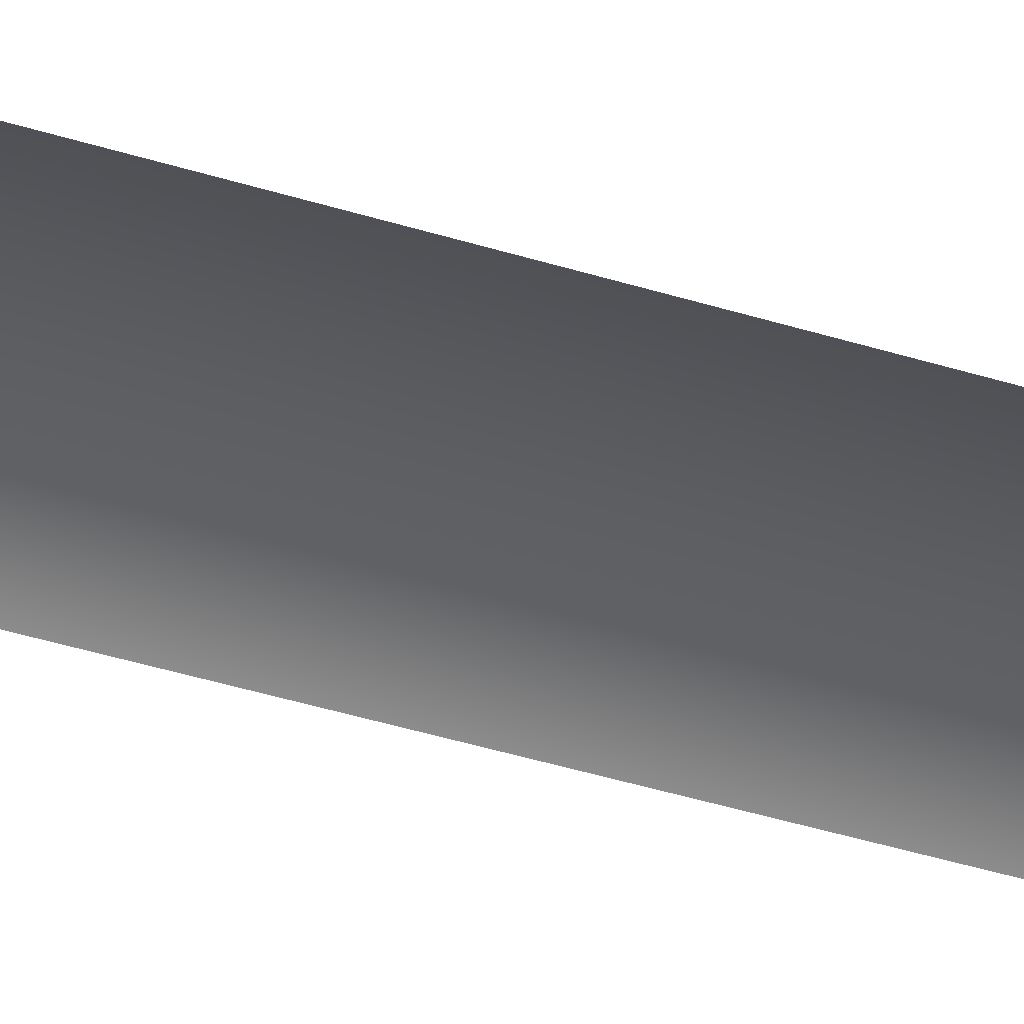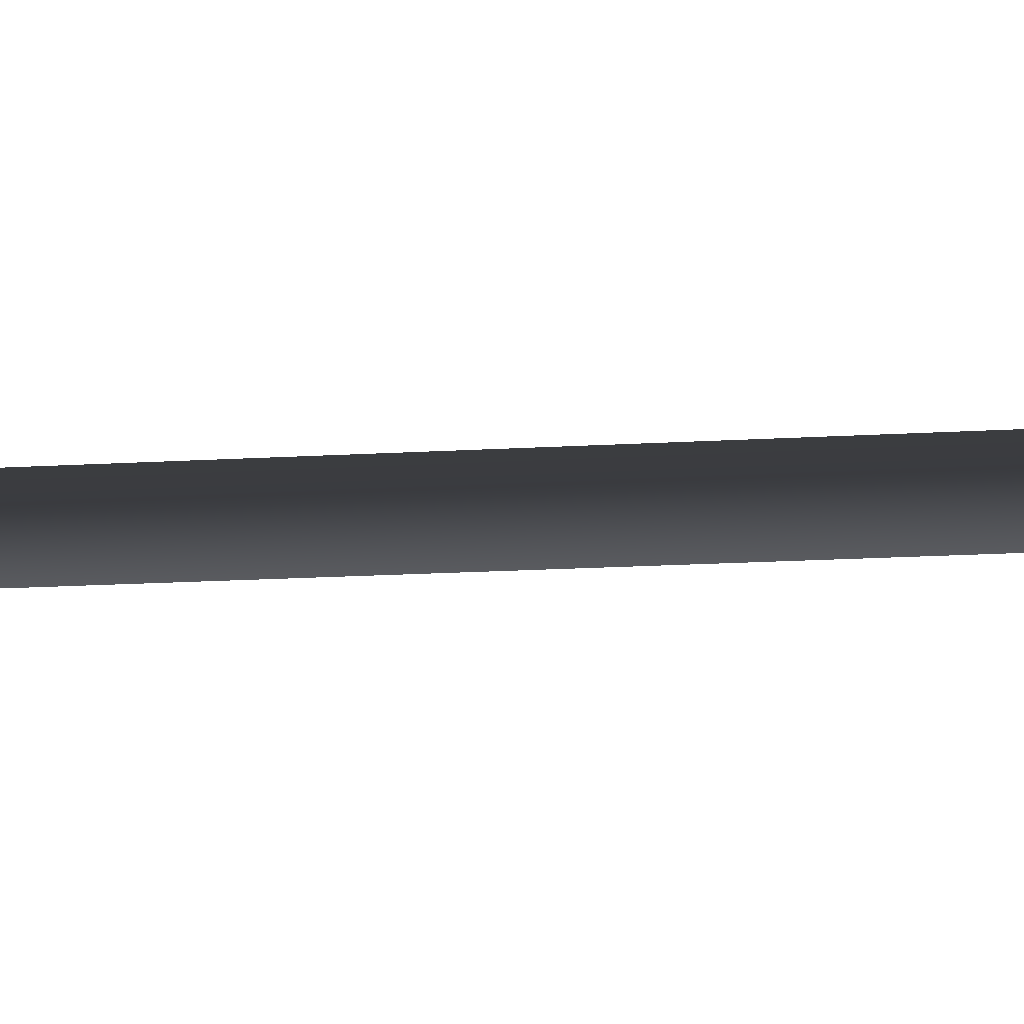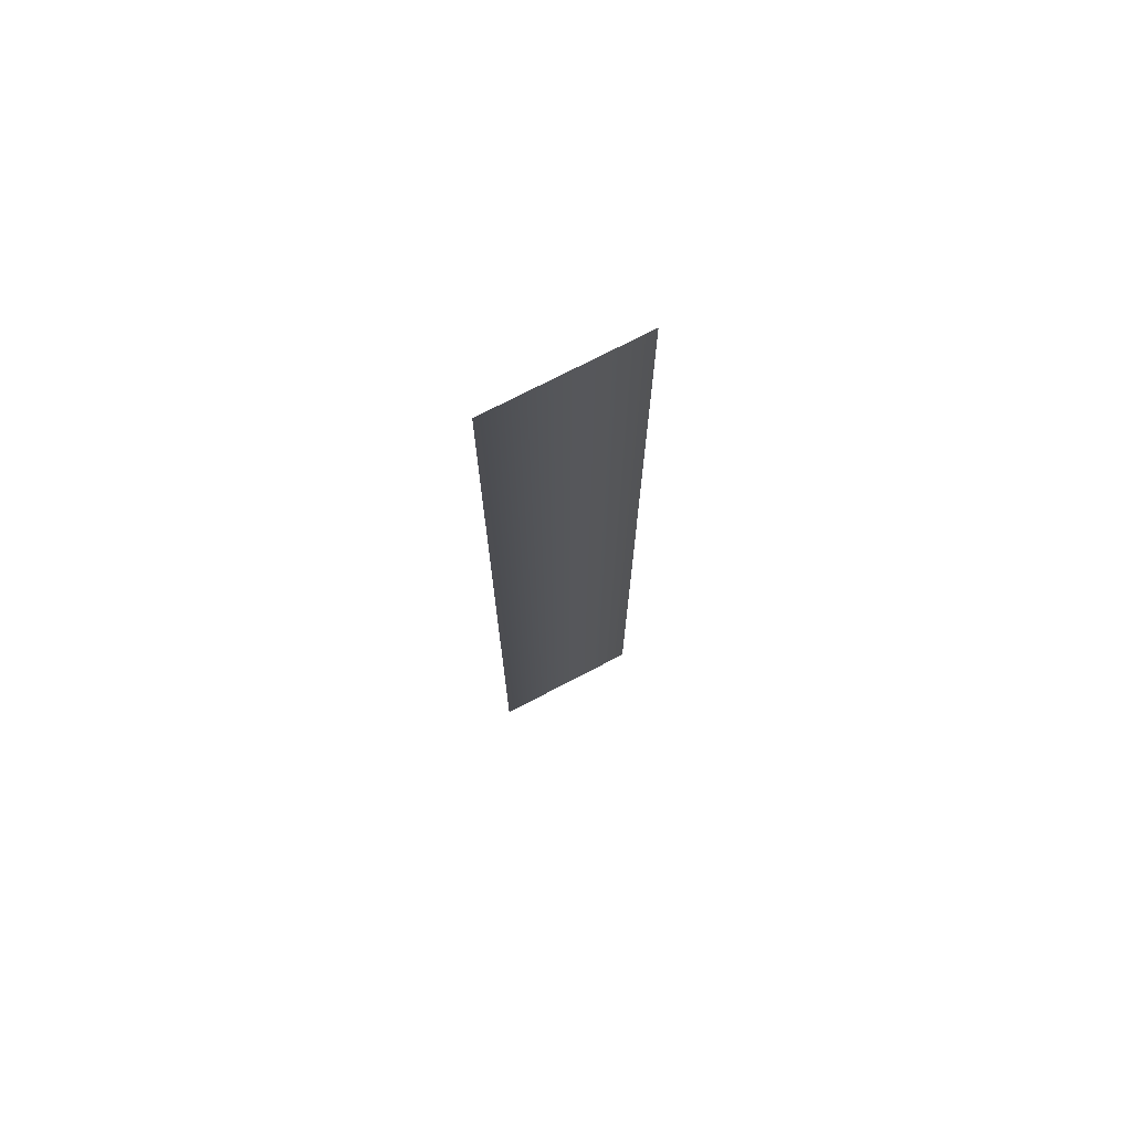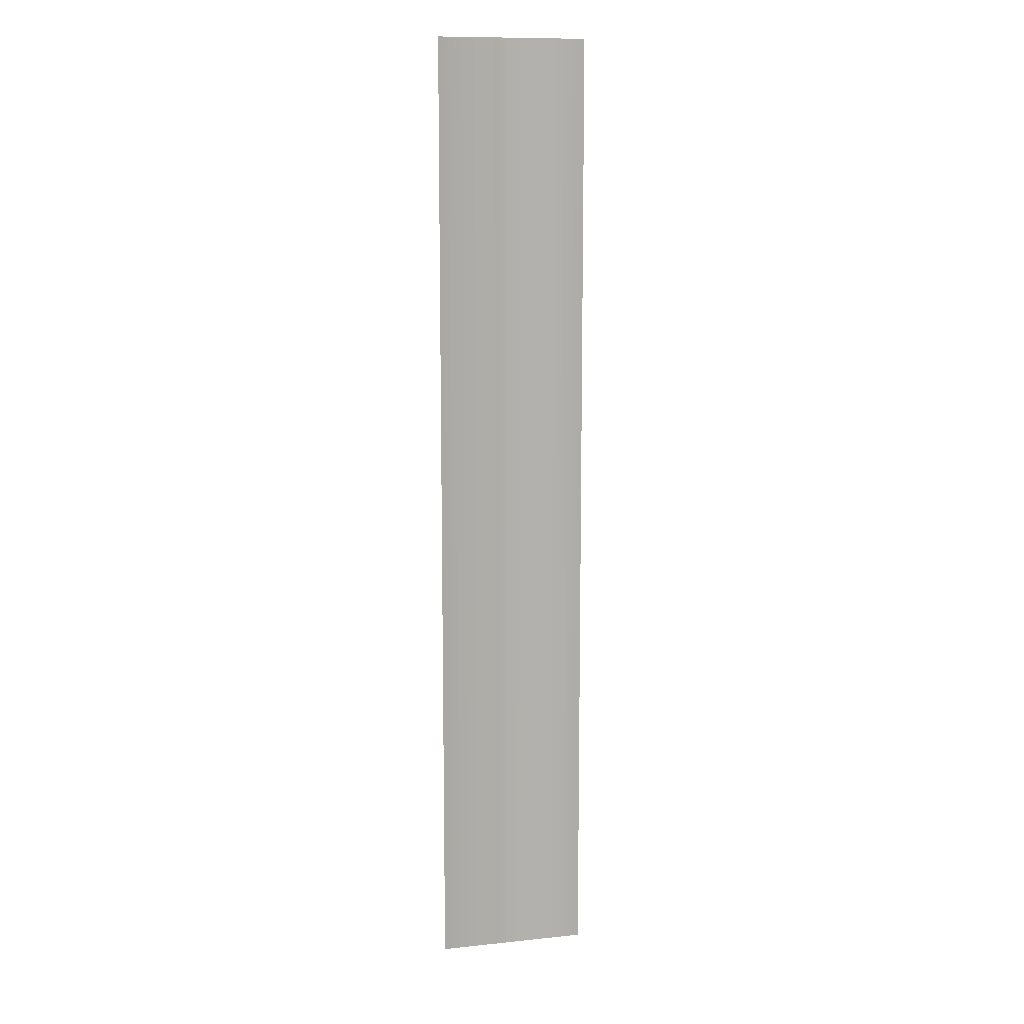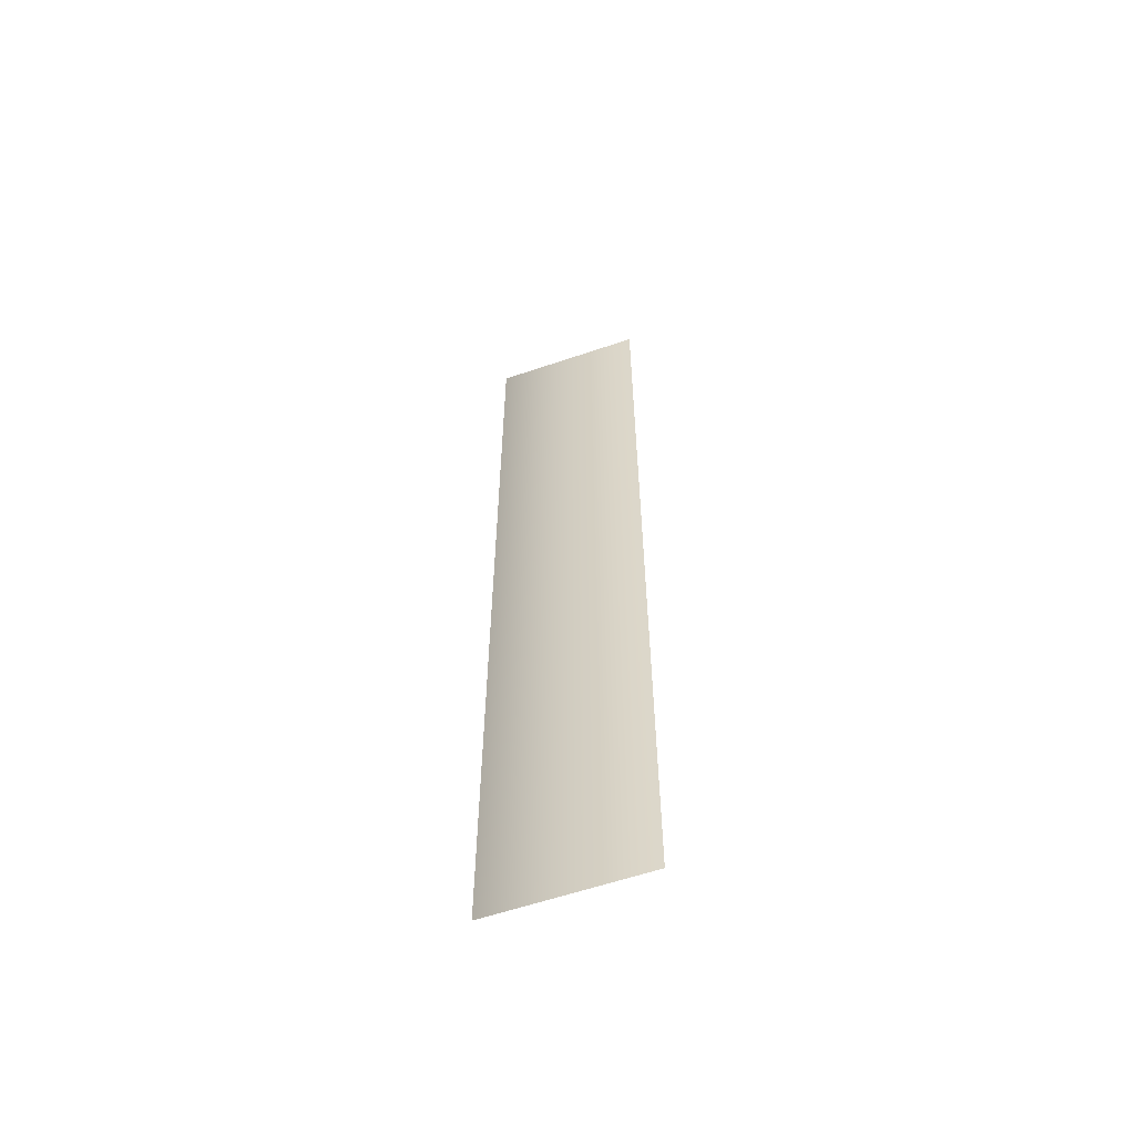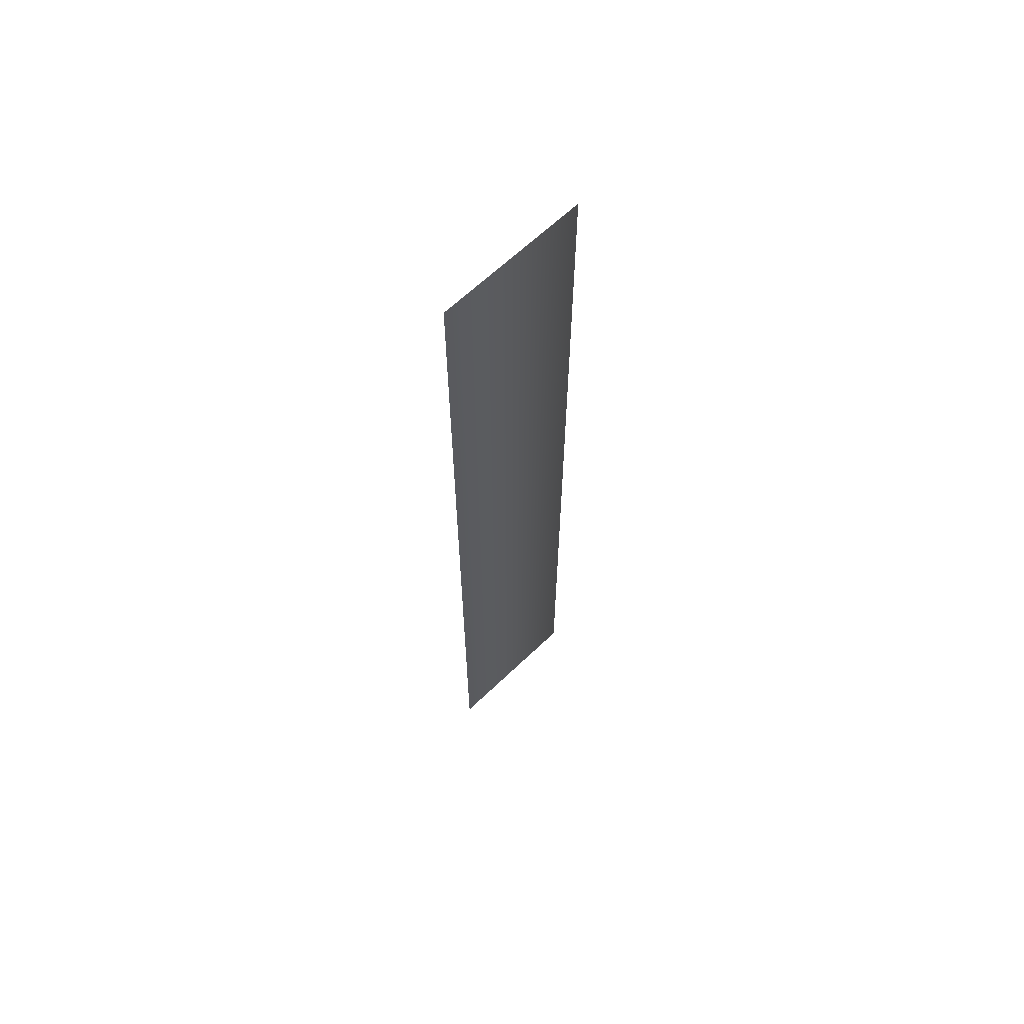
<metadata>
{"format":"obj","ext":"obj","renderer":"f3d","projection":"perspective","resolution":1024,"background":"white","views":[{"elev":-41.8,"azim":-110.7,"up":"+Y"},{"elev":-9.8,"azim":102.0,"up":"+Y"},{"elev":73.3,"azim":152.4,"up":"+Z"},{"elev":11.1,"azim":-14.3,"up":"+Z"},{"elev":-60.0,"azim":-160.8,"up":"+Z"},{"elev":64.8,"azim":136.1,"up":"+Z"}]}
</metadata>
<code>
v  -5 0.05 -0
v  -5 0.05 5.333
v  5 0.05 5.333
v  5 0.05 -0
v  -5 0.05 10.67
v  5 0.05 10.67
v  -5 0.05 16
v  5 0.05 16
v  -5 0.05 21.33
v  5 0.05 21.33
v  -5 0.05 26.67
v  5 0.05 26.67
v  -5 0.05 32
v  5 0.05 32
v  -5 0.05 -5.333
v  5 0.05 -5.333
v  5 0.05 -10.67
v  -5 0.05 -10.67
v  5 0.05 -16
v  -5 0.05 -16
v  5 0.05 -21.33
v  -5 0.05 -21.33
v  5 0.05 -26.67
v  -5 0.05 -26.67
v  5 0.05 -32
v  -5 0.05 -32
g Ground_Station_Pavement_Steel
f 1 2 3
f 3 4 1
f 2 5 6
f 6 3 2
f 5 7 8
f 8 6 5
f 7 9 10
f 10 8 7
f 9 11 12
f 12 10 9
f 12 11 13
f 13 14 12
f 15 1 4
f 4 16 15
f 16 17 18
f 18 15 16
f 17 19 20
f 20 18 17
f 19 21 22
f 22 20 19
f 21 23 24
f 24 22 21
f 24 23 25
f 25 26 24

</code>
